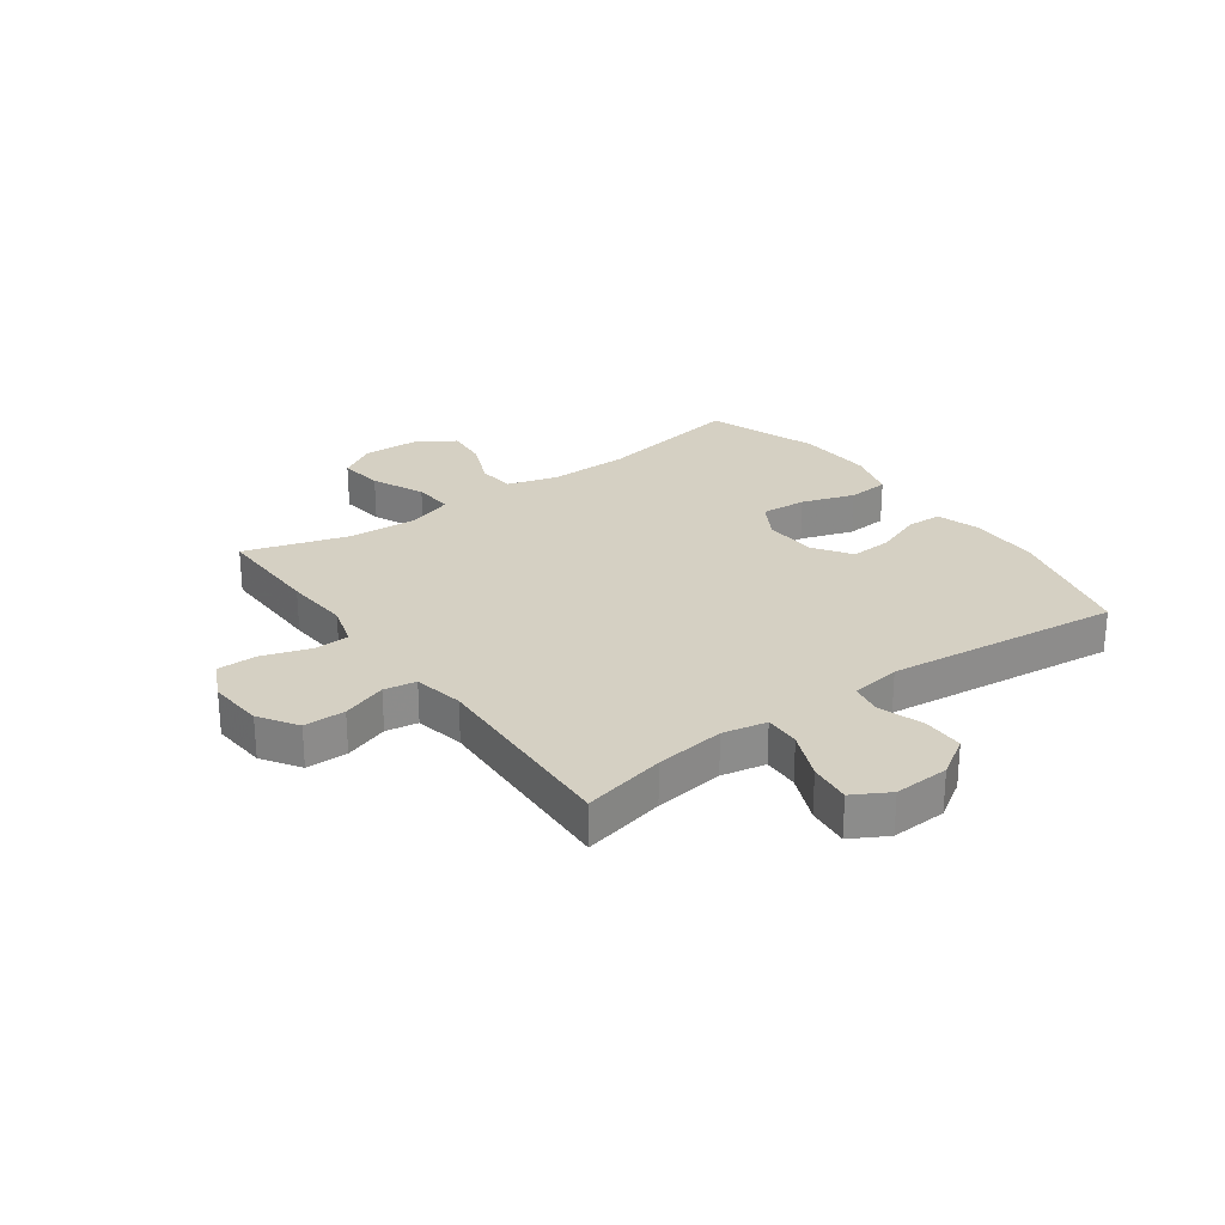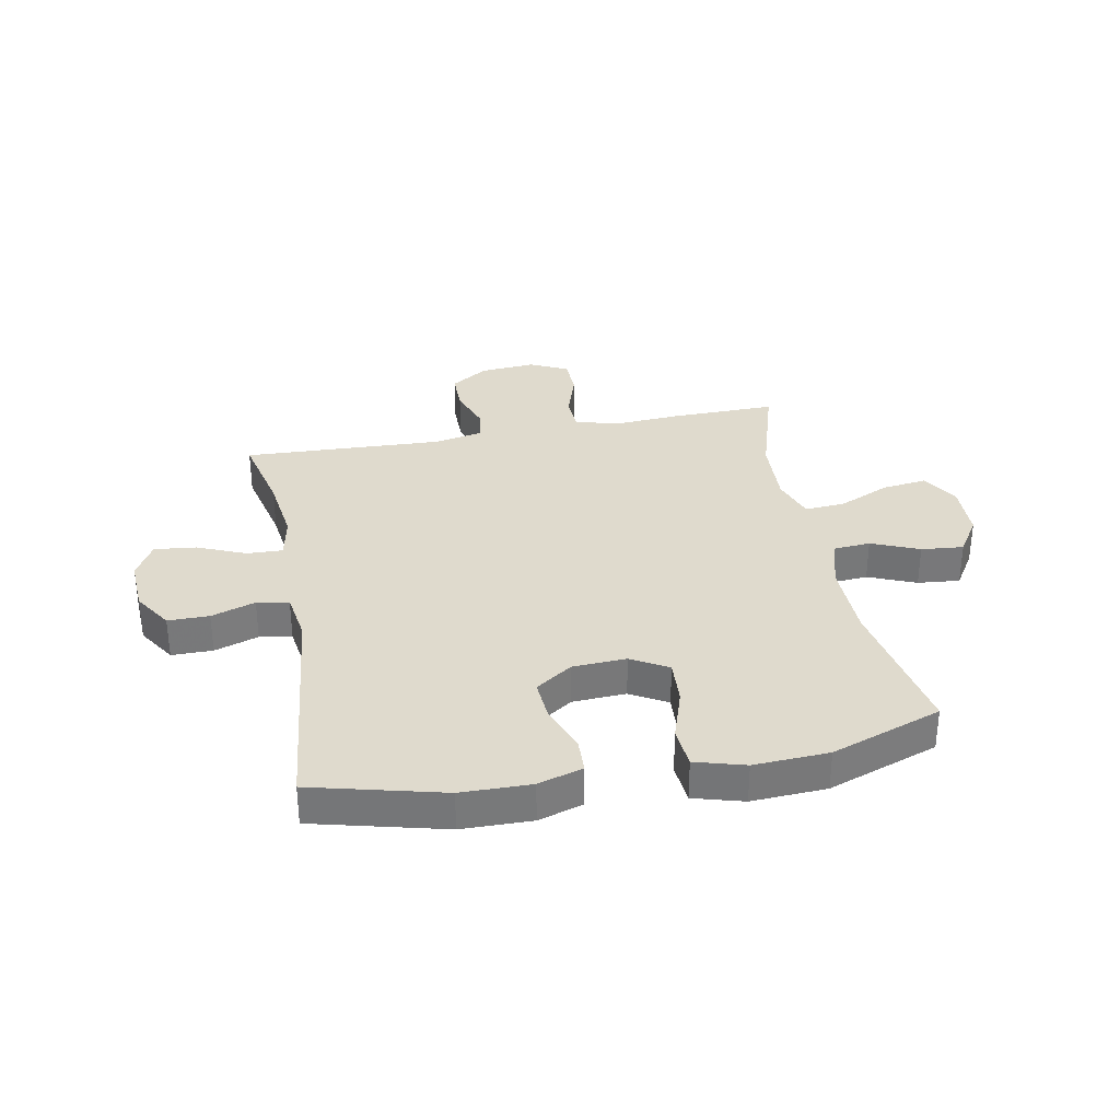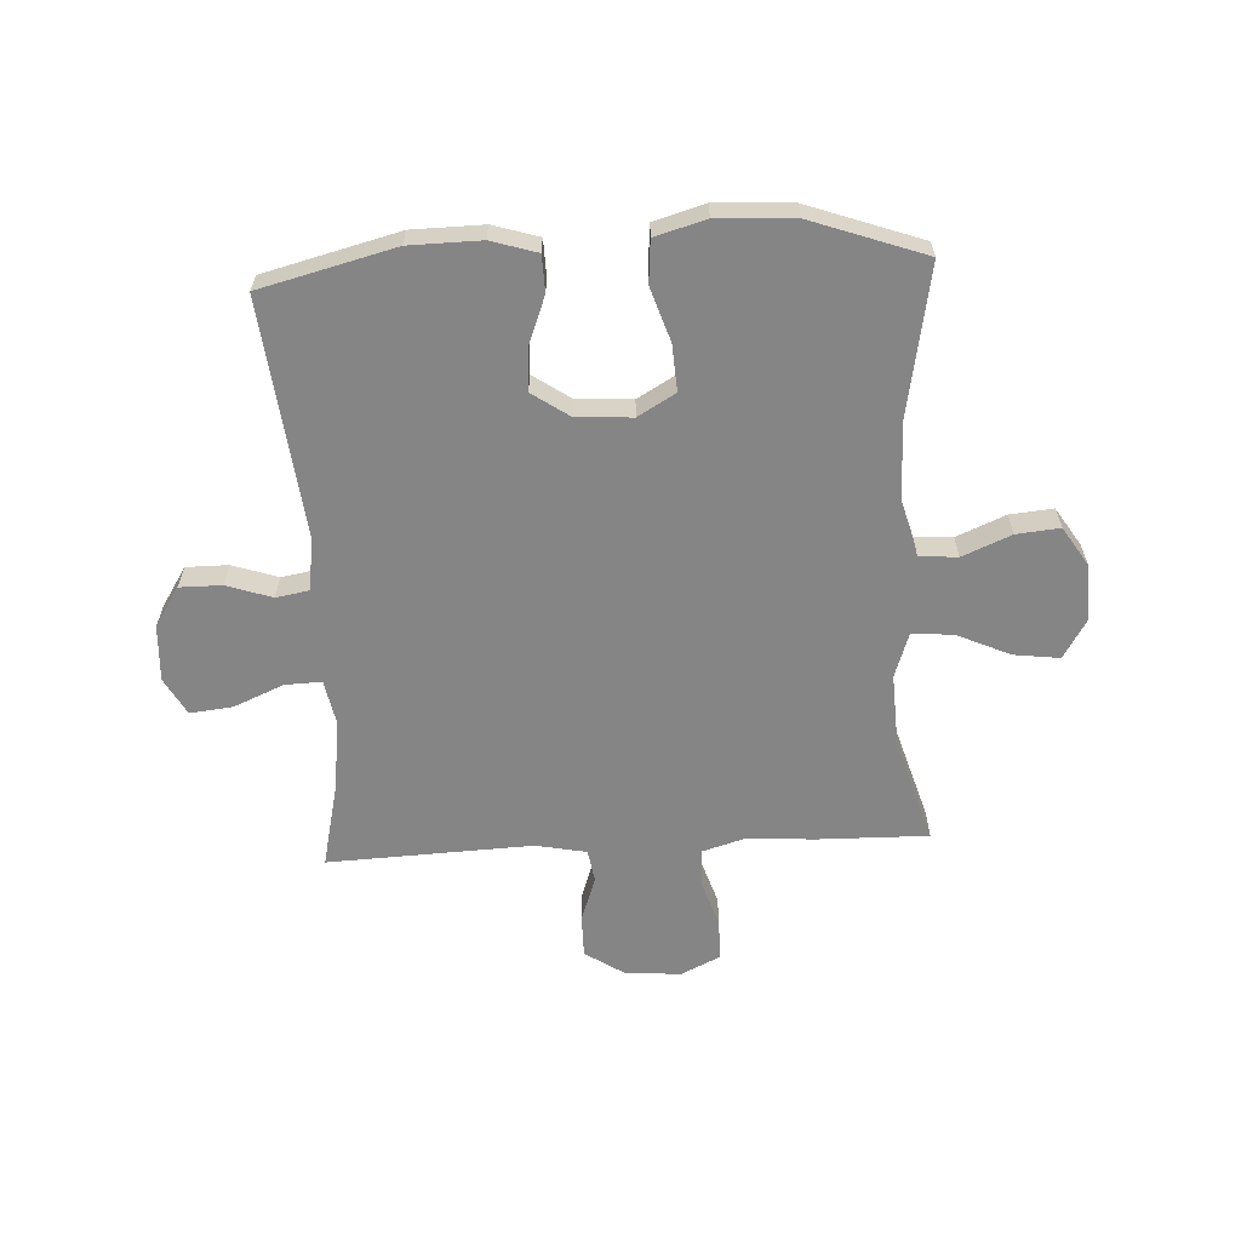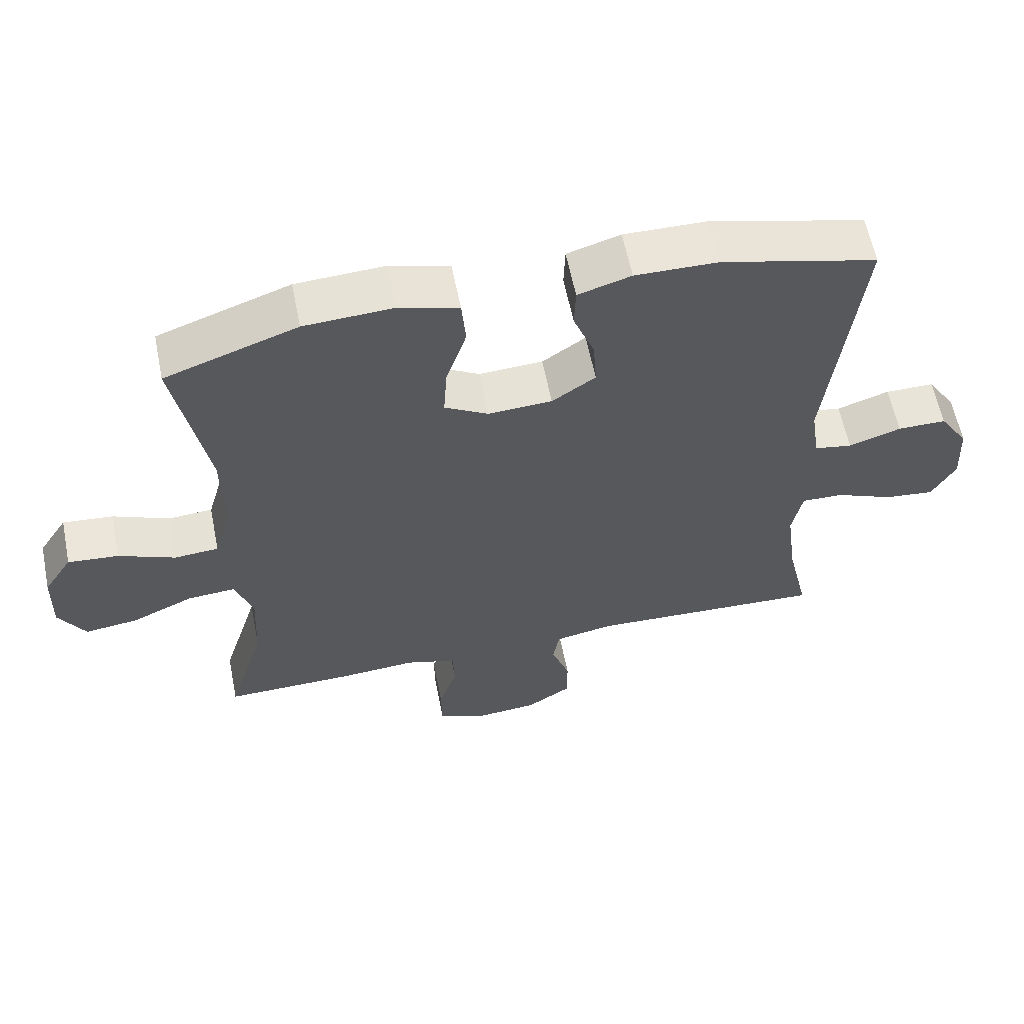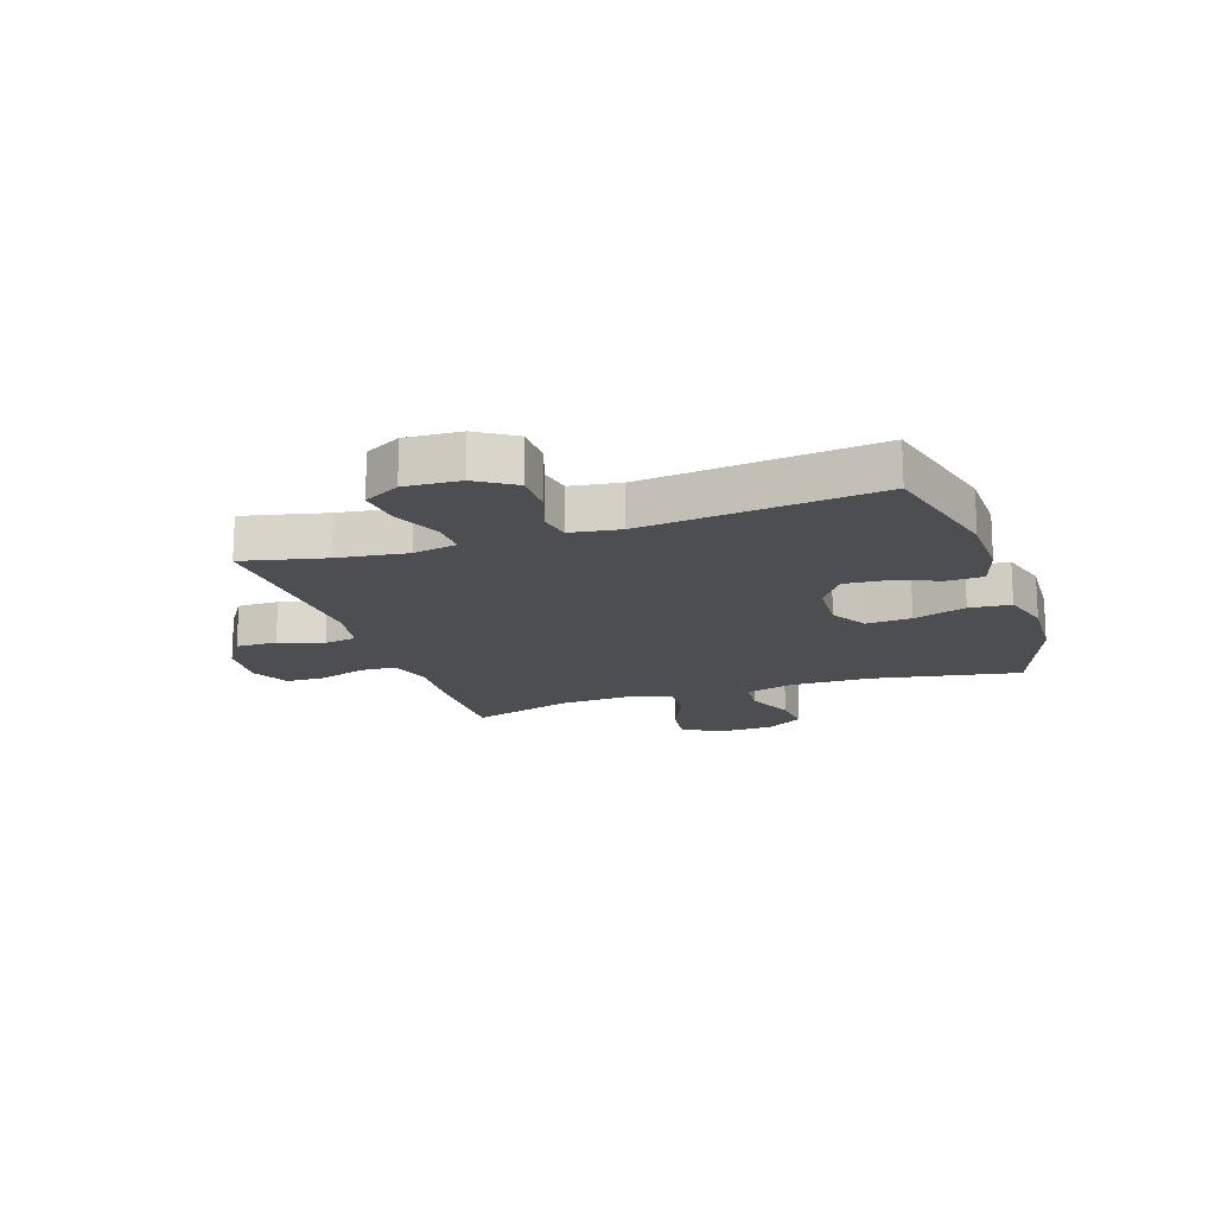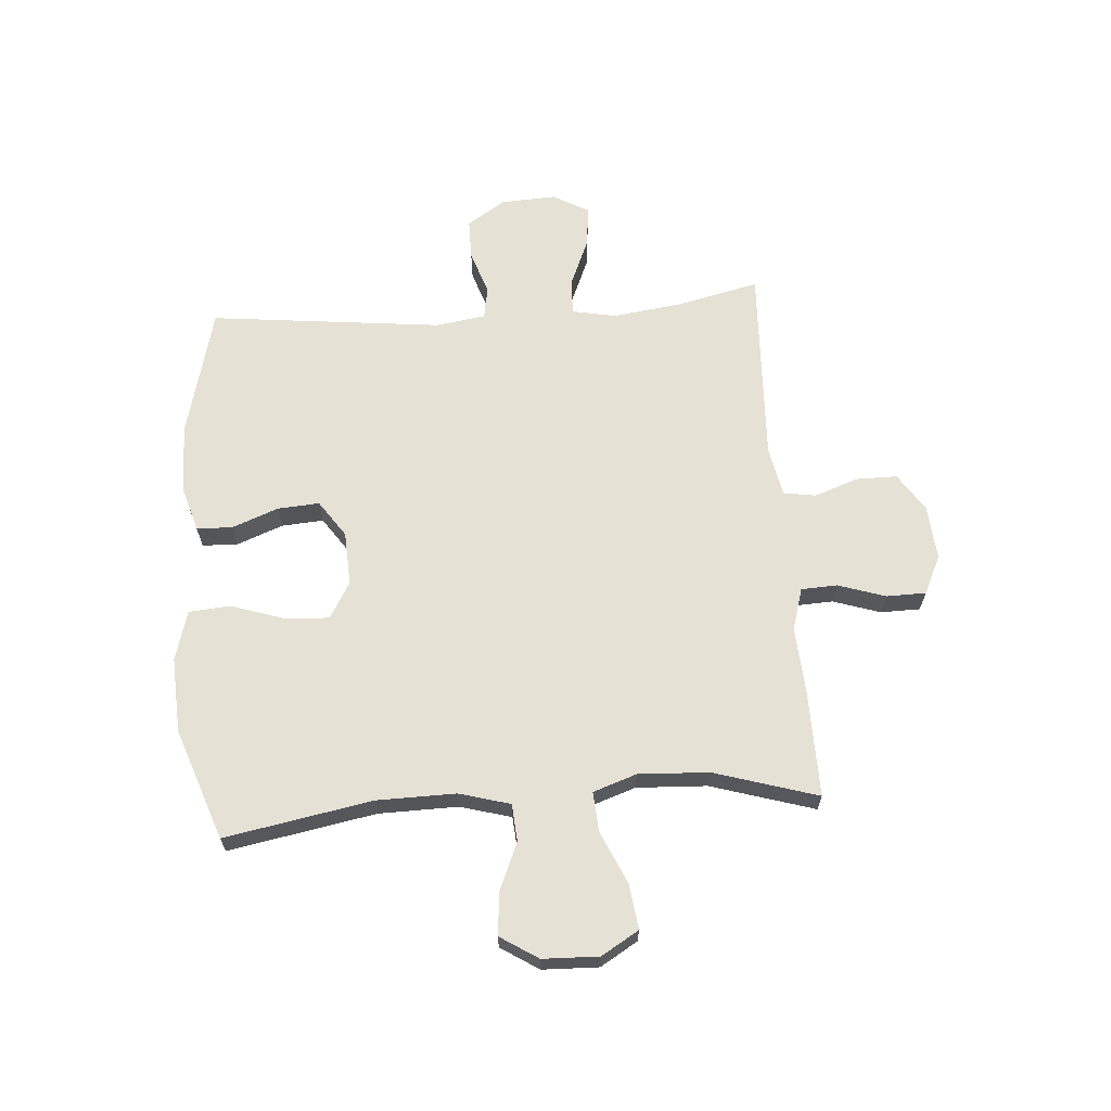
<metadata>
{"format":"obj","ext":"obj","renderer":"f3d","projection":"perspective","resolution":1024,"background":"white","views":[{"elev":26.3,"azim":-125.8,"up":"+Y"},{"elev":32.8,"azim":-10.8,"up":"+Y"},{"elev":-61.9,"azim":3.0,"up":"+Y"},{"elev":60.3,"azim":168.7,"up":"+Z"},{"elev":-16.7,"azim":-71.4,"up":"+Y"},{"elev":65.1,"azim":85.8,"up":"+Y"}]}
</metadata>
<code>
v 0.5 0.07 0.5
v 0.453 0.07 0.243
v 0.451 0.07 0.105
v 0.476 0.07 0.016
v 0.541 0.07 0.011
v 0.624 0.07 0.046
v 0.698 0.07 0.053
v 0.74 0.07 -0.013
v 0.743 0.07 -0.111
v 0.704 0.07 -0.176
v 0.626 0.07 -0.166
v 0.535 0.07 -0.125
v 0.465 0.07 -0.12
v 0.439 0.07 -0.196
v 0.445 0.07 -0.319
v 0.5 0.07 -0.5
v 0.311 0.07 -0.497
v 0.197 0.07 -0.489
v 0.123 0.07 -0.511
v 0.12 0.07 -0.574
v 0.147 0.07 -0.657
v 0.146 0.07 -0.726
v 0.079 0.07 -0.758
v -0.017 0.07 -0.75
v -0.083 0.07 -0.707
v -0.083 0.07 -0.635
v -0.056 0.07 -0.558
v -0.065 0.07 -0.502
v -0.152 0.07 -0.485
v -0.5 0.07 -0.5
v -0.467 0.07 -0.356
v -0.451 0.07 -0.235
v -0.466 0.07 -0.158
v -0.528 0.07 -0.16
v -0.613 0.07 -0.196
v -0.686 0.07 -0.204
v -0.721 0.07 -0.141
v -0.716 0.07 -0.045
v -0.673 0.07 0.022
v -0.601 0.07 0.022
v -0.524 0.07 -0.004
v -0.468 0.07 0.006
v -0.455 0.07 0.093
v -0.5 0.07 0.5
v -0.271 0.07 0.558
v -0.149 0.07 0.56
v -0.071 0.07 0.536
v -0.069 0.07 0.474
v -0.1 0.07 0.393
v -0.105 0.07 0.32
v -0.041 0.07 0.276
v 0.053 0.07 0.271
v 0.117 0.07 0.308
v 0.112 0.07 0.387
v 0.082 0.07 0.479
v 0.088 0.07 0.551
v 0.175 0.07 0.576
v 0.306 0.07 0.569
v 0.5 0 0.5
v 0.453 0 0.243
v 0.451 0 0.105
v 0.476 0 0.016
v 0.541 0 0.011
v 0.624 0 0.046
v 0.698 0 0.053
v 0.74 0 -0.013
v 0.743 0 -0.111
v 0.704 0 -0.176
v 0.626 0 -0.166
v 0.535 0 -0.125
v 0.465 0 -0.12
v 0.439 0 -0.196
v 0.445 0 -0.319
v 0.5 0 -0.5
v 0.311 0 -0.497
v 0.197 0 -0.489
v 0.123 0 -0.511
v 0.12 0 -0.574
v 0.147 0 -0.657
v 0.146 0 -0.726
v 0.079 0 -0.758
v -0.017 0 -0.75
v -0.083 0 -0.707
v -0.083 0 -0.635
v -0.056 0 -0.558
v -0.065 0 -0.502
v -0.152 0 -0.485
v -0.5 0 -0.5
v -0.467 0 -0.356
v -0.451 0 -0.235
v -0.466 0 -0.158
v -0.528 0 -0.16
v -0.613 0 -0.196
v -0.686 0 -0.204
v -0.721 0 -0.141
v -0.716 0 -0.045
v -0.673 0 0.022
v -0.601 0 0.022
v -0.524 0 -0.004
v -0.468 0 0.006
v -0.455 0 0.093
v -0.5 0 0.5
v -0.271 0 0.558
v -0.149 0 0.56
v -0.071 0 0.536
v -0.069 0 0.474
v -0.1 0 0.393
v -0.105 0 0.32
v -0.041 0 0.276
v 0.053 0 0.271
v 0.117 0 0.308
v 0.112 0 0.387
v 0.082 0 0.479
v 0.088 0 0.551
v 0.175 0 0.576
v 0.306 0 0.569
f 57 58 1 2
f 54 55 56 57
f 53 54 57 2
f 52 53 2 3
f 51 52 3 4
f 46 47 48 49
f 46 49 50
f 43 44 45 46
f 42 43 46 50
f 38 39 40 41
f 38 41 42
f 37 38 42
f 34 35 36 37
f 33 34 37 42
f 32 33 42 50
f 29 30 31
f 28 29 31 32
f 24 25 26 27
f 24 27 28
f 23 24 28
f 20 21 22 23
f 19 20 23 28
f 18 19 28 32
f 15 16 17 18
f 14 15 18 32
f 9 10 11 12
f 9 12 13
f 8 9 13
f 5 6 7 8
f 4 5 8 13
f 51 4 13 14
f 14 32 50 51
f 60 59 116 115
f 115 114 113 112
f 60 115 112 111
f 61 60 111 110
f 62 61 110 109
f 107 106 105 104
f 108 107 104
f 104 103 102 101
f 108 104 101 100
f 99 98 97 96
f 100 99 96
f 100 96 95
f 95 94 93 92
f 100 95 92 91
f 108 100 91 90
f 89 88 87
f 90 89 87 86
f 85 84 83 82
f 86 85 82
f 86 82 81
f 81 80 79 78
f 86 81 78 77
f 90 86 77 76
f 76 75 74 73
f 90 76 73 72
f 70 69 68 67
f 71 70 67
f 71 67 66
f 66 65 64 63
f 71 66 63 62
f 72 71 62 109
f 109 108 90 72
f 1 59 60 2
f 2 60 61 3
f 3 61 62 4
f 4 62 63 5
f 5 63 64 6
f 6 64 65 7
f 7 65 66 8
f 8 66 67 9
f 9 67 68 10
f 10 68 69 11
f 11 69 70 12
f 12 70 71 13
f 13 71 72 14
f 14 72 73 15
f 15 73 74 16
f 16 74 75 17
f 17 75 76 18
f 18 76 77 19
f 19 77 78 20
f 20 78 79 21
f 21 79 80 22
f 22 80 81 23
f 23 81 82 24
f 24 82 83 25
f 25 83 84 26
f 26 84 85 27
f 27 85 86 28
f 28 86 87 29
f 29 87 88 30
f 30 88 89 31
f 31 89 90 32
f 32 90 91 33
f 33 91 92 34
f 34 92 93 35
f 35 93 94 36
f 36 94 95 37
f 37 95 96 38
f 38 96 97 39
f 39 97 98 40
f 40 98 99 41
f 41 99 100 42
f 42 100 101 43
f 43 101 102 44
f 44 102 103 45
f 45 103 104 46
f 46 104 105 47
f 47 105 106 48
f 48 106 107 49
f 49 107 108 50
f 50 108 109 51
f 51 109 110 52
f 52 110 111 53
f 53 111 112 54
f 54 112 113 55
f 55 113 114 56
f 56 114 115 57
f 57 115 116 58
f 58 116 59 1

</code>
